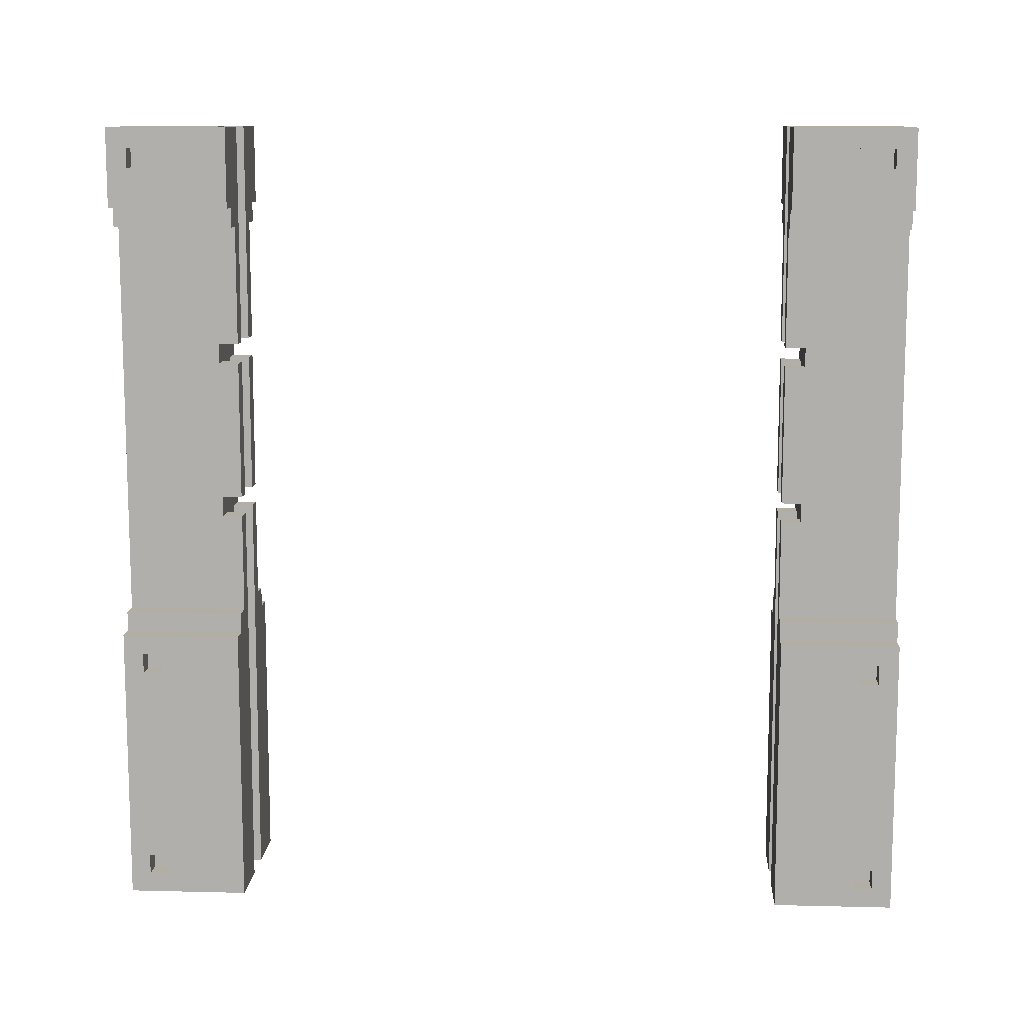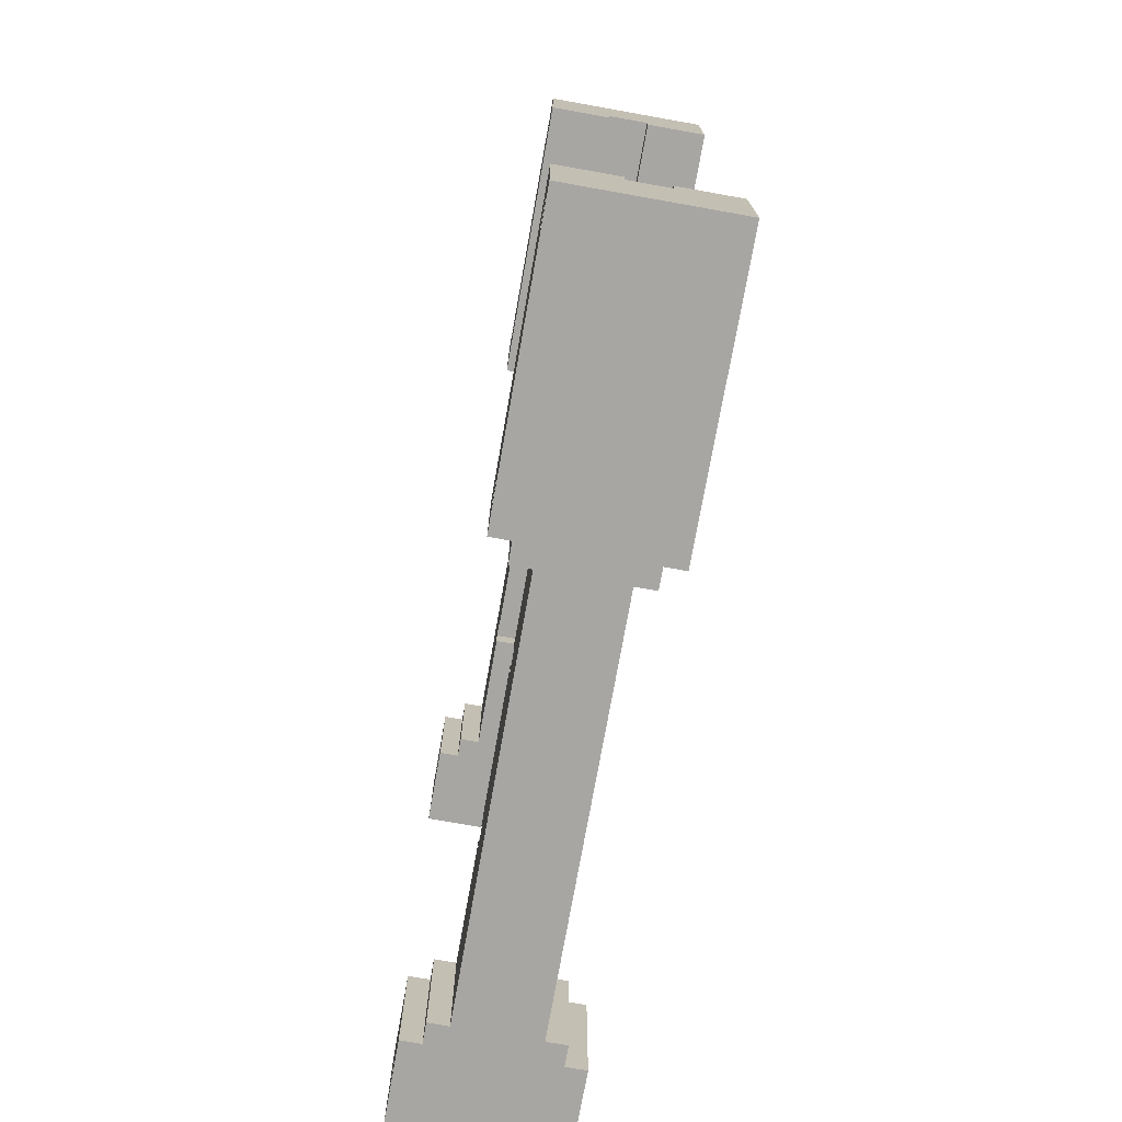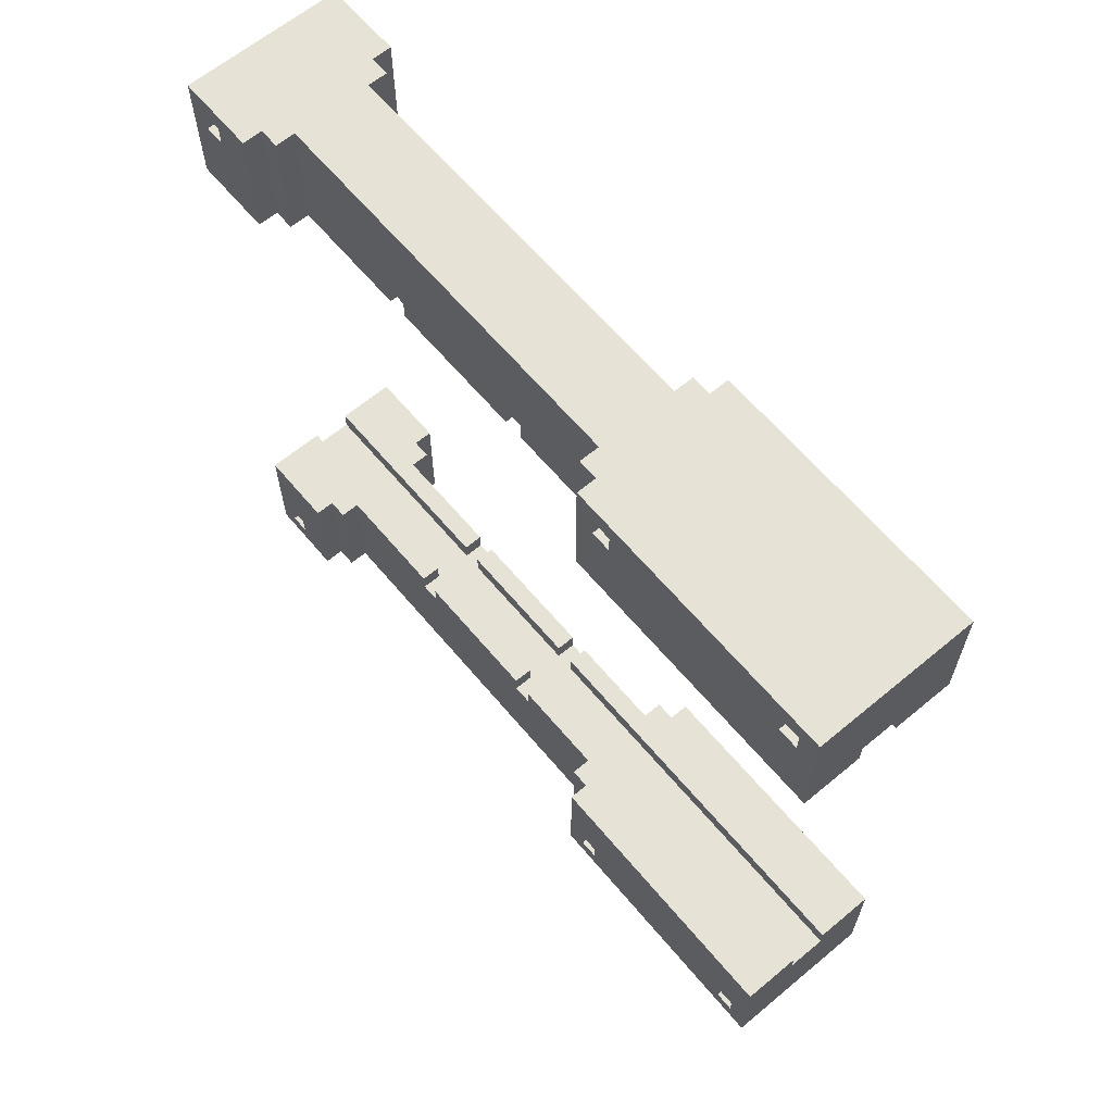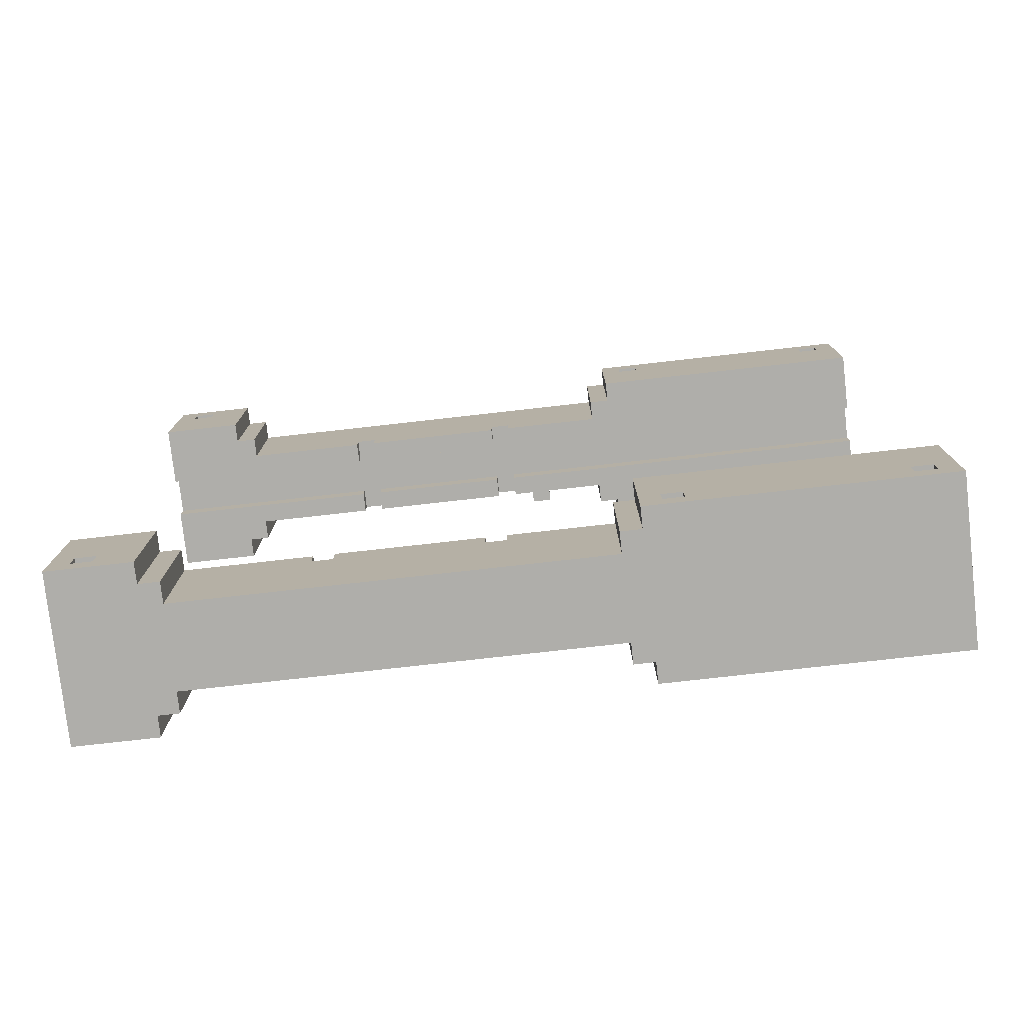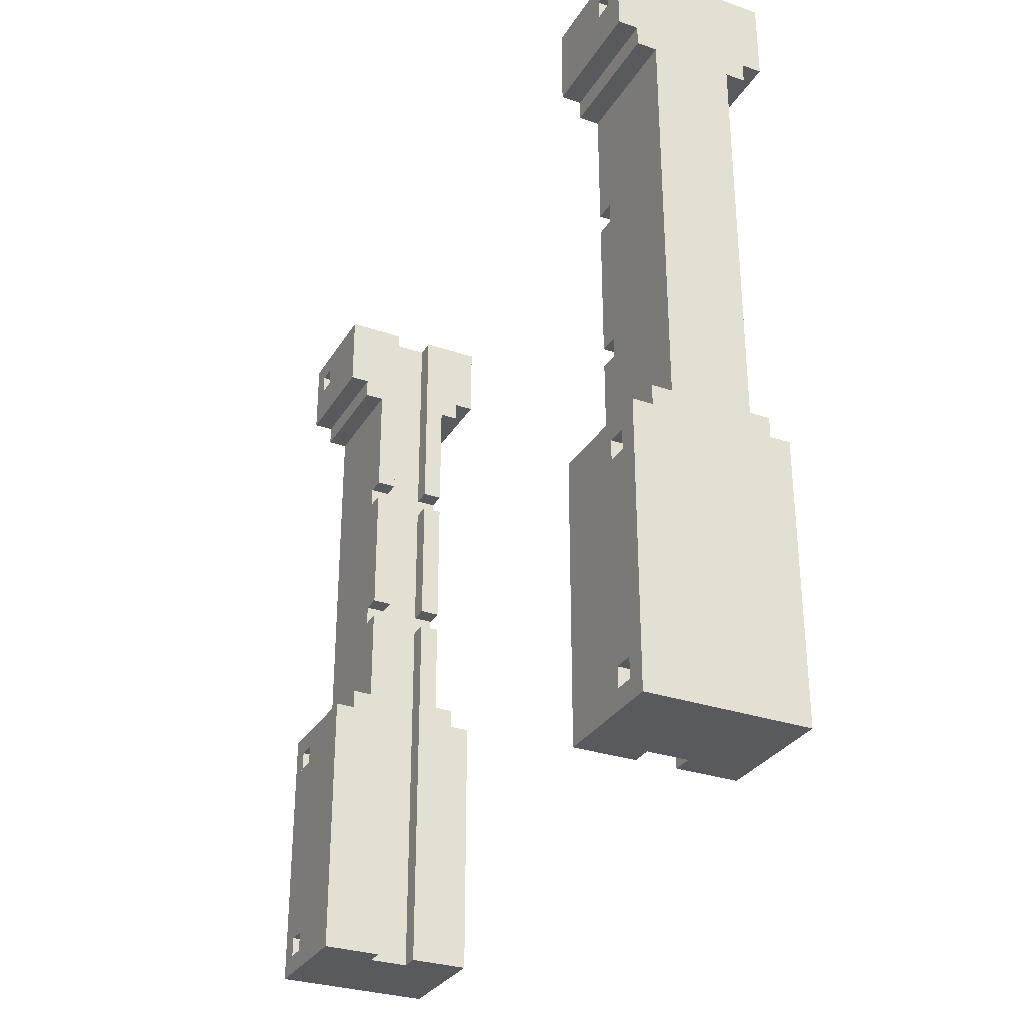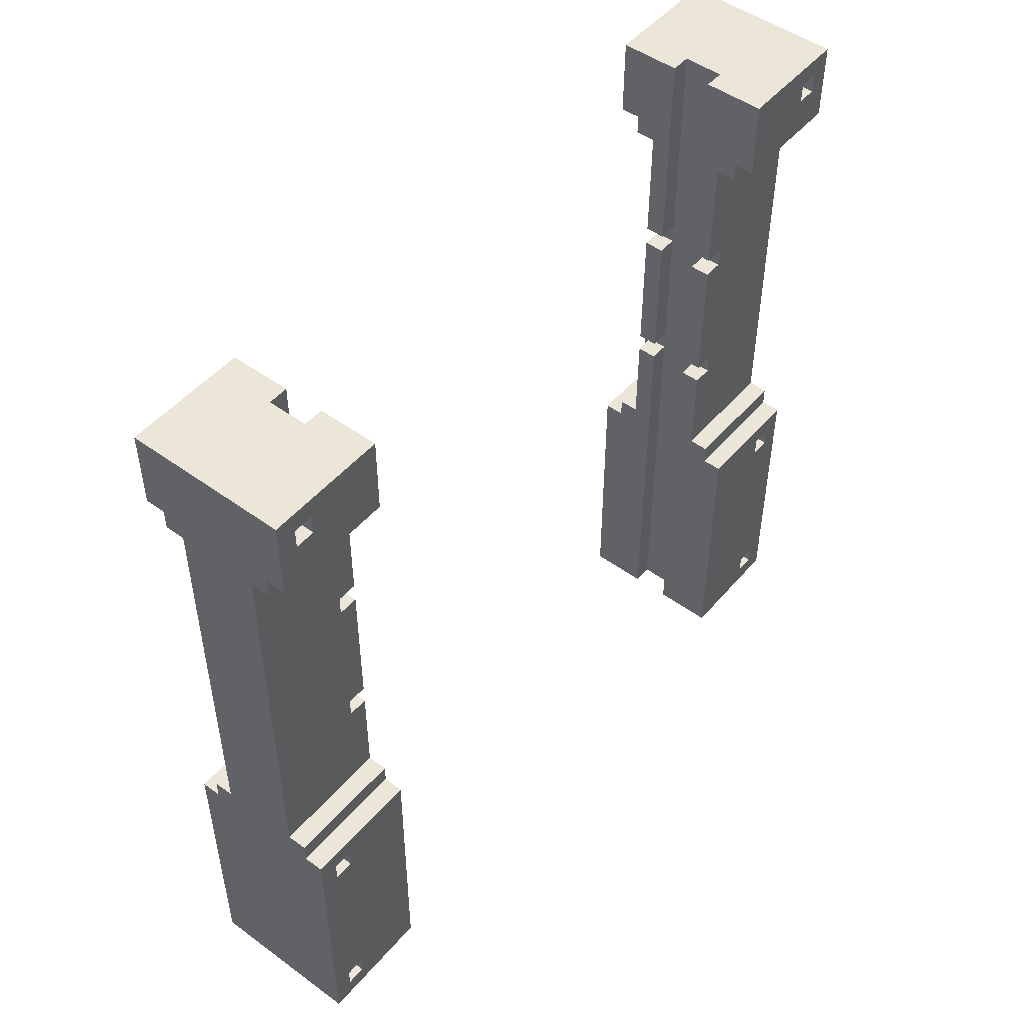
<metadata>
{"format":"obj","ext":"obj","renderer":"f3d","projection":"perspective","resolution":1024,"background":"white","views":[{"elev":11.0,"azim":-86.5,"up":"+Y"},{"elev":-74.3,"azim":-10.1,"up":"+Z"},{"elev":63.5,"azim":-40.0,"up":"+Z"},{"elev":-77.6,"azim":-83.6,"up":"+Z"},{"elev":-30.7,"azim":-26.1,"up":"+Y"},{"elev":49.4,"azim":-141.2,"up":"+Y"}]}
</metadata>
<code>
v 2 35 -20
v 2 15 -20
v -2 15 -20
v -2 35 -20
v 1 20 15
v 1 0 15
v -1 0 15
v -1 20 15
v 4 14 -20
v 4 0 -20
v -4 0 -20
v -4 14 -20
v -1 14 14
v -1 0 14
v -4 0 14
v -4 14 14
v 4 14 14
v 4 0 14
v 1 0 14
v 1 14 14
v 1 40 15
v 1 29 15
v -1 29 15
v -1 40 15
v 1 28 15
v 1 21 15
v -1 21 15
v -1 28 15
v -1 20 14
v -1 15 14
v -2 15 14
v -2 20 14
v -1 28 14
v -1 21 14
v -2 21 14
v -2 28 14
v -1 35 14
v -1 29 14
v -2 29 14
v -2 35 14
v 2 20 14
v 2 15 14
v 1 15 14
v 1 20 14
v 2 28 14
v 2 21 14
v 1 21 14
v 1 28 14
v 2 35 14
v 2 29 14
v 1 29 14
v 1 35 14
v 4 40 -20
v 4 36 -20
v -4 36 -20
v -4 40 -20
v -1 40 14
v -1 36 14
v -4 36 14
v -4 40 14
v 4 40 14
v 4 36 14
v 1 36 14
v 1 40 14
v 3 15 -20
v 3 14 -20
v -3 14 -20
v -3 15 -20
v 3 36 -20
v 3 35 -20
v -3 35 -20
v -3 36 -20
v 2 21 15
v 2 20 15
v -2 20 15
v -2 21 15
v 2 29 15
v 2 28 15
v -2 28 15
v -2 29 15
v -3 14 14
v -3 15 14
v -3 35 14
v -3 36 14
v 3 15 14
v 3 14 14
v 3 36 14
v 3 35 14
v -3 2 -18
v -3 1 -18
v -4 1 -18
v -4 2 -18
v -3 13 -18
v -3 12 -18
v -4 12 -18
v -4 13 -18
v -3 39 -18
v -3 38 -18
v -4 38 -18
v -4 39 -18
v 4 2 -18
v 4 1 -18
v 3 1 -18
v 3 2 -18
v 4 13 -18
v 4 12 -18
v 3 12 -18
v 3 13 -18
v 4 39 -18
v 4 38 -18
v 3 38 -18
v 3 39 -18
v 3 19 16
v 3 18 16
v 2 18 16
v 2 19 16
v -3 2 19
v -3 1 19
v -4 1 19
v -4 2 19
v -3 13 19
v -3 12 19
v -4 12 19
v -4 13 19
v -3 39 19
v -3 38 19
v -4 38 19
v -4 39 19
v 4 2 19
v 4 1 19
v 3 1 19
v 3 2 19
v 4 13 19
v 4 12 19
v 3 12 19
v 3 13 19
v 4 39 19
v 4 38 19
v 3 38 19
v 3 39 19
v -2 35 20
v -2 15 20
v 2 15 20
v 2 35 20
v -1 20 -15
v -1 0 -15
v 1 0 -15
v 1 20 -15
v -4 14 20
v -4 0 20
v 4 0 20
v 4 14 20
v -4 14 -14
v -4 0 -14
v -1 0 -14
v -1 14 -14
v 1 14 -14
v 1 0 -14
v 4 0 -14
v 4 14 -14
v -1 40 -15
v -1 29 -15
v 1 29 -15
v 1 40 -15
v -1 28 -15
v -1 21 -15
v 1 21 -15
v 1 28 -15
v -2 20 -14
v -2 15 -14
v -1 15 -14
v -1 20 -14
v -2 28 -14
v -2 21 -14
v -1 21 -14
v -1 28 -14
v -2 35 -14
v -2 29 -14
v -1 29 -14
v -1 35 -14
v 1 20 -14
v 1 15 -14
v 2 15 -14
v 2 20 -14
v 1 28 -14
v 1 21 -14
v 2 21 -14
v 2 28 -14
v 1 35 -14
v 1 29 -14
v 2 29 -14
v 2 35 -14
v -4 40 20
v -4 36 20
v 4 36 20
v 4 40 20
v -4 40 -14
v -4 36 -14
v -1 36 -14
v -1 40 -14
v 1 40 -14
v 1 36 -14
v 4 36 -14
v 4 40 -14
v -3 15 20
v -3 14 20
v 3 14 20
v 3 15 20
v -3 36 20
v -3 35 20
v 3 35 20
v 3 36 20
v -2 21 -15
v -2 20 -15
v 2 20 -15
v 2 21 -15
v -2 29 -15
v -2 28 -15
v 2 28 -15
v 2 29 -15
v -3 15 -14
v -3 14 -14
v -3 36 -14
v -3 35 -14
v 3 14 -14
v 3 15 -14
v 3 35 -14
v 3 36 -14
v -4 2 -19
v -4 1 -19
v -3 1 -19
v -3 2 -19
v -4 13 -19
v -4 12 -19
v -3 12 -19
v -3 13 -19
v -4 39 -19
v -4 38 -19
v -3 38 -19
v -3 39 -19
v 3 2 -19
v 3 1 -19
v 4 1 -19
v 4 2 -19
v 3 13 -19
v 3 12 -19
v 4 12 -19
v 4 13 -19
v 3 39 -19
v 3 38 -19
v 4 38 -19
v 4 39 -19
v 2 19 17
v 2 18 17
v 3 18 17
v 3 19 17
v -4 2 18
v -4 1 18
v -3 1 18
v -3 2 18
v -4 13 18
v -4 12 18
v -3 12 18
v -3 13 18
v -4 39 18
v -4 38 18
v -3 38 18
v -3 39 18
v 3 2 18
v 3 1 18
v 4 1 18
v 4 2 18
v 3 13 18
v 3 12 18
v 4 12 18
v 4 13 18
v 3 39 18
v 3 38 18
v 4 38 18
v 4 39 18
v -4 12 -20
v -4 2 -20
v -4 2 -14
v -4 12 -14
v -4 12 14
v -4 2 14
v -4 2 20
v -4 12 20
v -2 20 -20
v -2 28 -20
v -2 21 -20
v -2 29 -20
v -2 20 20
v -2 21 20
v -2 28 20
v -2 29 20
v -4 38 -20
v -4 38 -14
v -4 38 14
v -4 38 20
v -4 1 -20
v -4 1 -14
v -4 13 -20
v -4 13 -14
v -4 39 -20
v -4 39 -14
v -4 1 14
v -4 1 20
v -4 13 14
v -4 13 20
v -4 39 14
v -4 39 20
v 4 12 -14
v 4 2 -14
v 4 2 -20
v 4 12 -20
v 4 12 20
v 4 2 20
v 4 2 14
v 4 12 14
v 2 20 -20
v 2 21 -20
v 2 28 -20
v 2 29 -20
v 2 28 20
v 2 21 20
v 2 29 20
v 2 18 20
v 2 18 14
v 4 38 -14
v 4 38 -20
v 4 38 20
v 4 38 14
v 4 1 -14
v 4 1 -20
v 4 13 -14
v 4 13 -20
v 4 39 -14
v 4 39 -20
v 2 20 20
v 2 19 20
v 2 19 14
v 4 1 20
v 4 1 14
v 4 13 20
v 4 13 14
v 4 39 20
v 4 39 14
v -4 40 -15
v 4 40 -15
v -4 40 15
v 4 40 15
v -4 0 -15
v 4 0 -15
v -4 0 15
v 4 0 15
g doorframe
f 1 2 3 4
f 5 6 7 8
f 9 10 11 12
f 13 14 15 16
f 17 18 19 20
f 21 22 23 24
f 25 26 27 28
f 29 30 31 32
f 33 34 35 36
f 37 38 39 40
f 41 42 43 44
f 45 46 47 48
f 49 50 51 52
f 53 54 55 56
f 57 58 59 60
f 61 62 63 64
f 65 66 67 68
f 69 70 71 72
f 73 74 75 76
f 77 78 79 80
f 30 13 81 82
f 58 37 83 84
f 85 86 20 43
f 87 88 52 63
f 89 90 91 92
f 93 94 95 96
f 97 98 99 100
f 101 102 103 104
f 105 106 107 108
f 109 110 111 112
f 113 114 115 116
f 117 118 119 120
f 121 122 123 124
f 125 126 127 128
f 129 130 131 132
f 133 134 135 136
f 137 138 139 140
f 141 142 143 144
f 145 146 147 148
f 149 150 151 152
f 153 154 155 156
f 157 158 159 160
f 161 162 163 164
f 165 166 167 168
f 169 170 171 172
f 173 174 175 176
f 177 178 179 180
f 181 182 183 184
f 185 186 187 188
f 189 190 191 192
f 193 194 195 196
f 197 198 199 200
f 201 202 203 204
f 205 206 207 208
f 209 210 211 212
f 213 214 215 216
f 217 218 219 220
f 221 222 156 171
f 223 224 180 199
f 182 157 225 226
f 202 189 227 228
f 229 230 231 232
f 233 234 235 236
f 237 238 239 240
f 241 242 243 244
f 245 246 247 248
f 249 250 251 252
f 253 254 255 256
f 257 258 259 260
f 261 262 263 264
f 265 266 267 268
f 269 270 271 272
f 273 274 275 276
f 277 278 279 280
f 148 147 158 181
f 44 19 6 5
f 281 282 283 284
f 285 286 287 288
f 164 163 190 201
f 64 51 22 21
f 289 3 170 169
f 290 291 174 173
f 4 292 178 177
f 32 31 142 293
f 36 35 294 295
f 40 39 296 141
f 168 167 186 185
f 48 47 26 25
f 297 55 198 298
f 299 59 194 300
f 301 11 154 302
f 12 303 304 153
f 56 305 306 197
f 68 67 222 221
f 72 71 224 223
f 291 289 214 213
f 292 290 218 217
f 307 15 150 308
f 16 309 310 149
f 60 311 312 193
f 82 81 206 205
f 84 83 210 209
f 76 75 293 294
f 80 79 295 296
f 92 91 302 283
f 96 95 284 304
f 100 99 298 306
f 286 307 258 257
f 309 285 262 261
f 311 299 266 265
f 282 301 230 229
f 303 281 234 233
f 305 297 238 237
f 232 231 90 89
f 236 235 94 93
f 240 239 98 97
f 260 259 118 117
f 264 263 122 121
f 268 267 126 125
f 120 119 308 287
f 124 123 288 310
f 128 127 300 312
f 172 155 146 145
f 8 7 14 29
f 313 314 315 316
f 317 318 319 320
f 200 179 162 161
f 24 23 38 57
f 184 183 2 321
f 188 187 322 323
f 192 191 324 1
f 325 326 46 45
f 144 327 50 49
f 176 175 166 165
f 28 27 34 33
f 328 143 42 329
f 330 203 54 331
f 332 195 62 333
f 216 215 321 322
f 220 219 323 324
f 226 225 66 65
f 228 227 70 69
f 334 159 10 335
f 160 336 337 9
f 204 338 339 53
f 340 341 342 41
f 208 207 86 85
f 212 211 88 87
f 343 151 18 344
f 152 345 346 17
f 196 347 348 61
f 326 340 74 73
f 327 325 78 77
f 314 334 102 101
f 336 313 106 105
f 338 330 110 109
f 272 271 344 319
f 276 275 320 346
f 280 279 333 348
f 341 328 254 253
f 116 115 329 342
f 244 243 335 315
f 248 247 316 337
f 252 251 331 339
f 104 103 242 241
f 108 107 246 245
f 112 111 250 249
f 256 255 114 113
f 132 131 270 269
f 136 135 274 273
f 140 139 278 277
f 318 343 130 129
f 345 317 134 133
f 347 332 138 137
f 56 349 350 53
f 351 193 196 352
f 12 153 222 67
f 68 221 170 3
f 2 183 226 65
f 66 225 160 9
f 16 149 206 81
f 82 205 142 31
f 42 143 208 85
f 86 207 152 17
f 349 197 200 161
f 164 201 204 350
f 60 351 24 57
f 64 21 352 61
f 230 91 90 231
f 234 95 94 235
f 238 99 98 239
f 242 103 102 243
f 246 107 106 247
f 250 111 110 251
f 214 169 172 145
f 218 173 176 165
f 148 181 184 215
f 168 185 188 219
f 32 75 8 29
f 36 79 28 33
f 44 5 74 41
f 48 25 78 45
f 116 253 256 113
f 258 119 118 259
f 262 123 122 263
f 266 127 126 267
f 270 131 130 271
f 274 135 134 275
f 278 139 138 279
f 353 11 10 354
f 150 355 356 151
f 198 55 72 223
f 224 71 4 177
f 192 1 70 227
f 228 69 54 203
f 194 59 84 209
f 210 83 40 141
f 144 49 88 211
f 212 87 62 195
f 154 353 146 155
f 158 147 354 159
f 355 15 14 7
f 6 19 18 356
f 92 229 232 89
f 96 233 236 93
f 100 237 240 97
f 104 241 244 101
f 108 245 248 105
f 112 249 252 109
f 174 213 166 175
f 178 217 162 179
f 186 167 216 187
f 190 163 220 191
f 76 35 34 27
f 80 39 38 23
f 26 47 46 73
f 22 51 50 77
f 254 115 114 255
f 120 257 260 117
f 124 261 264 121
f 128 265 268 125
f 132 269 272 129
f 136 273 276 133
f 140 277 280 137

</code>
